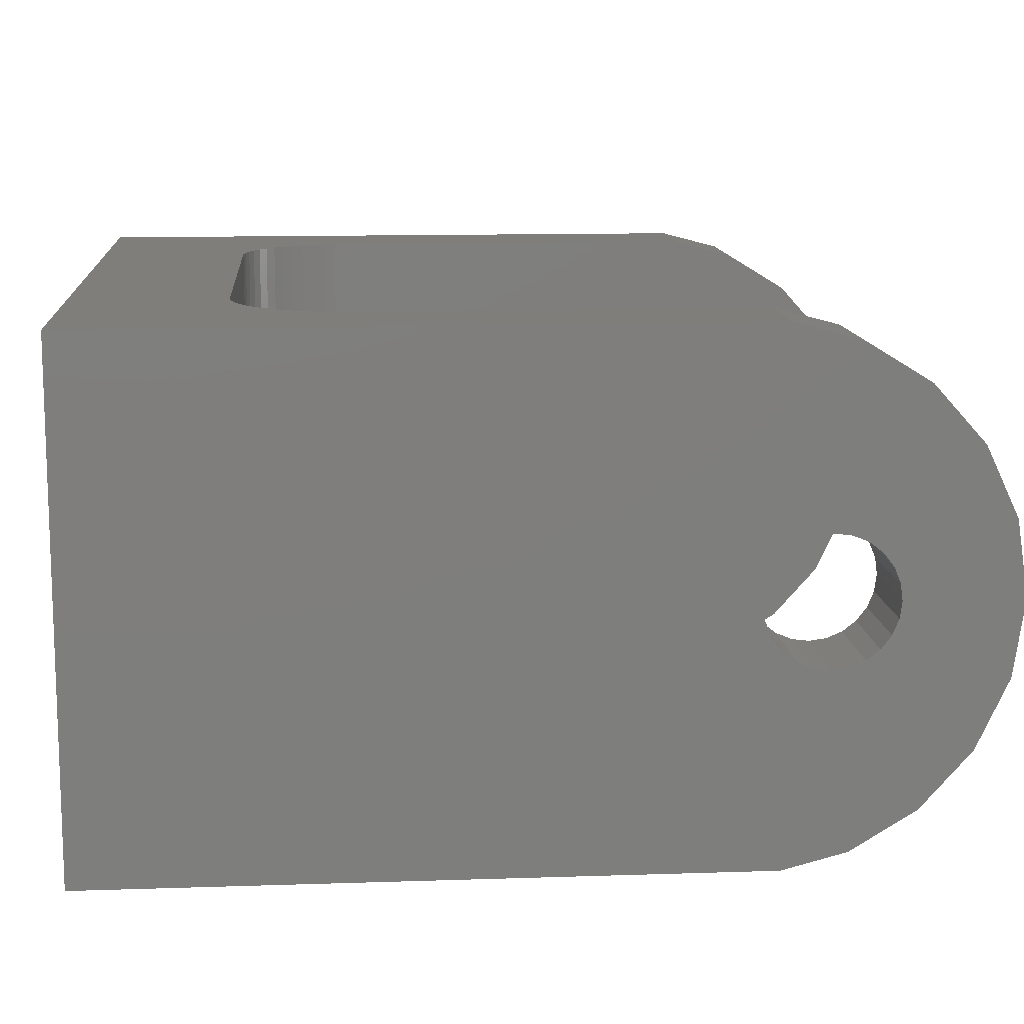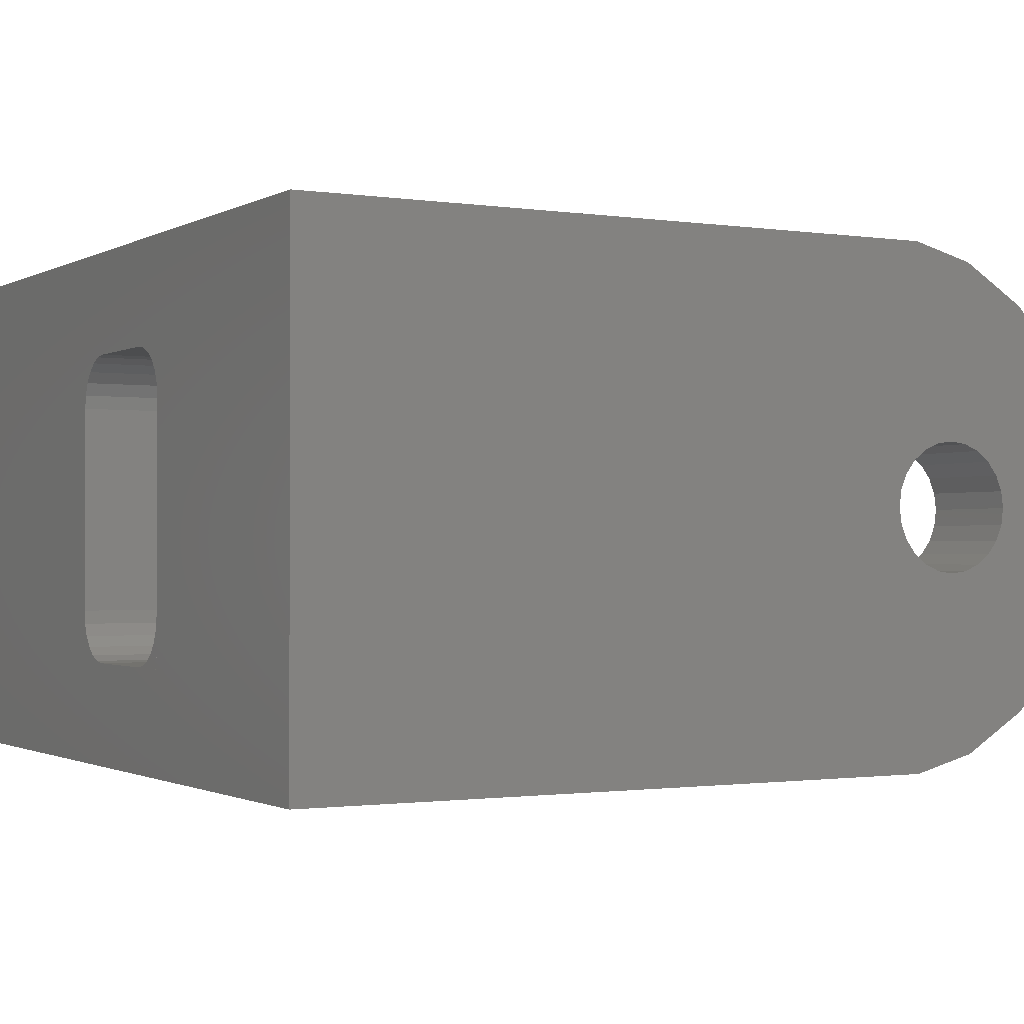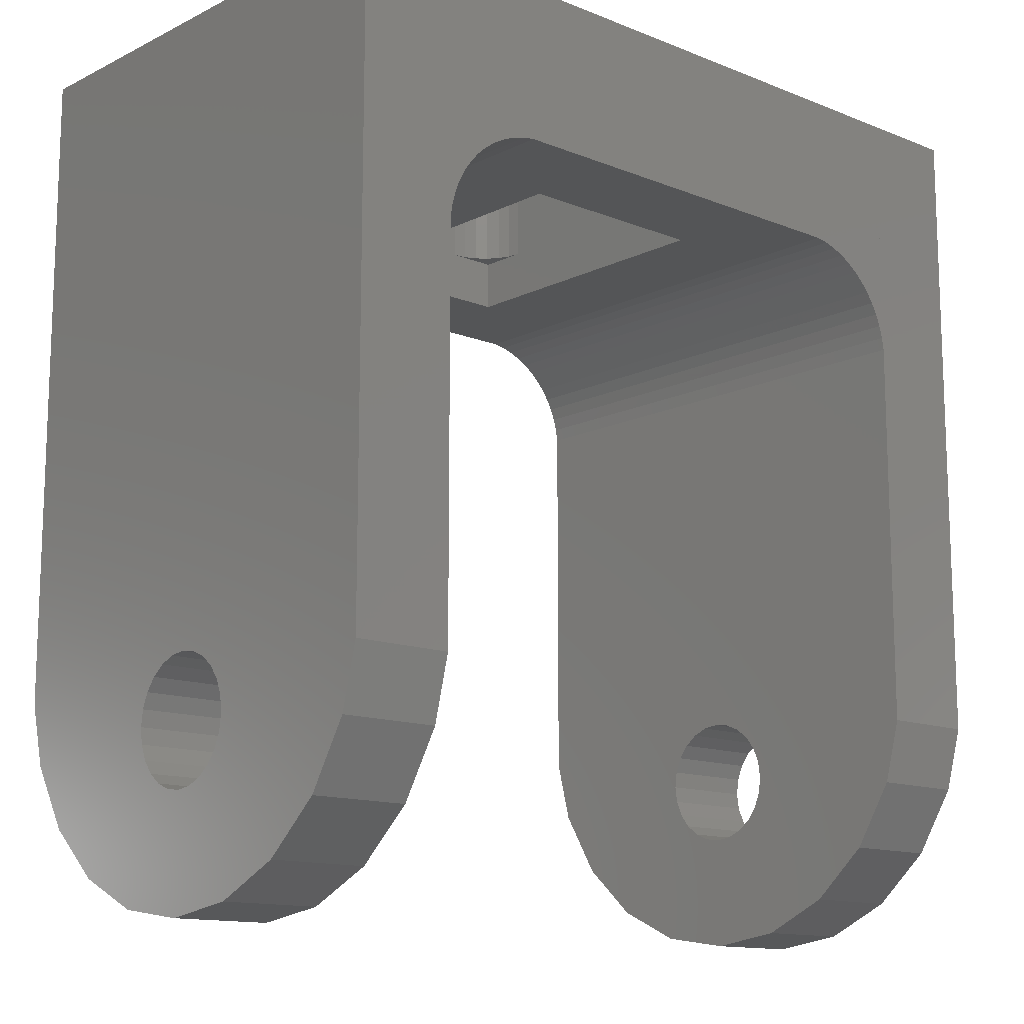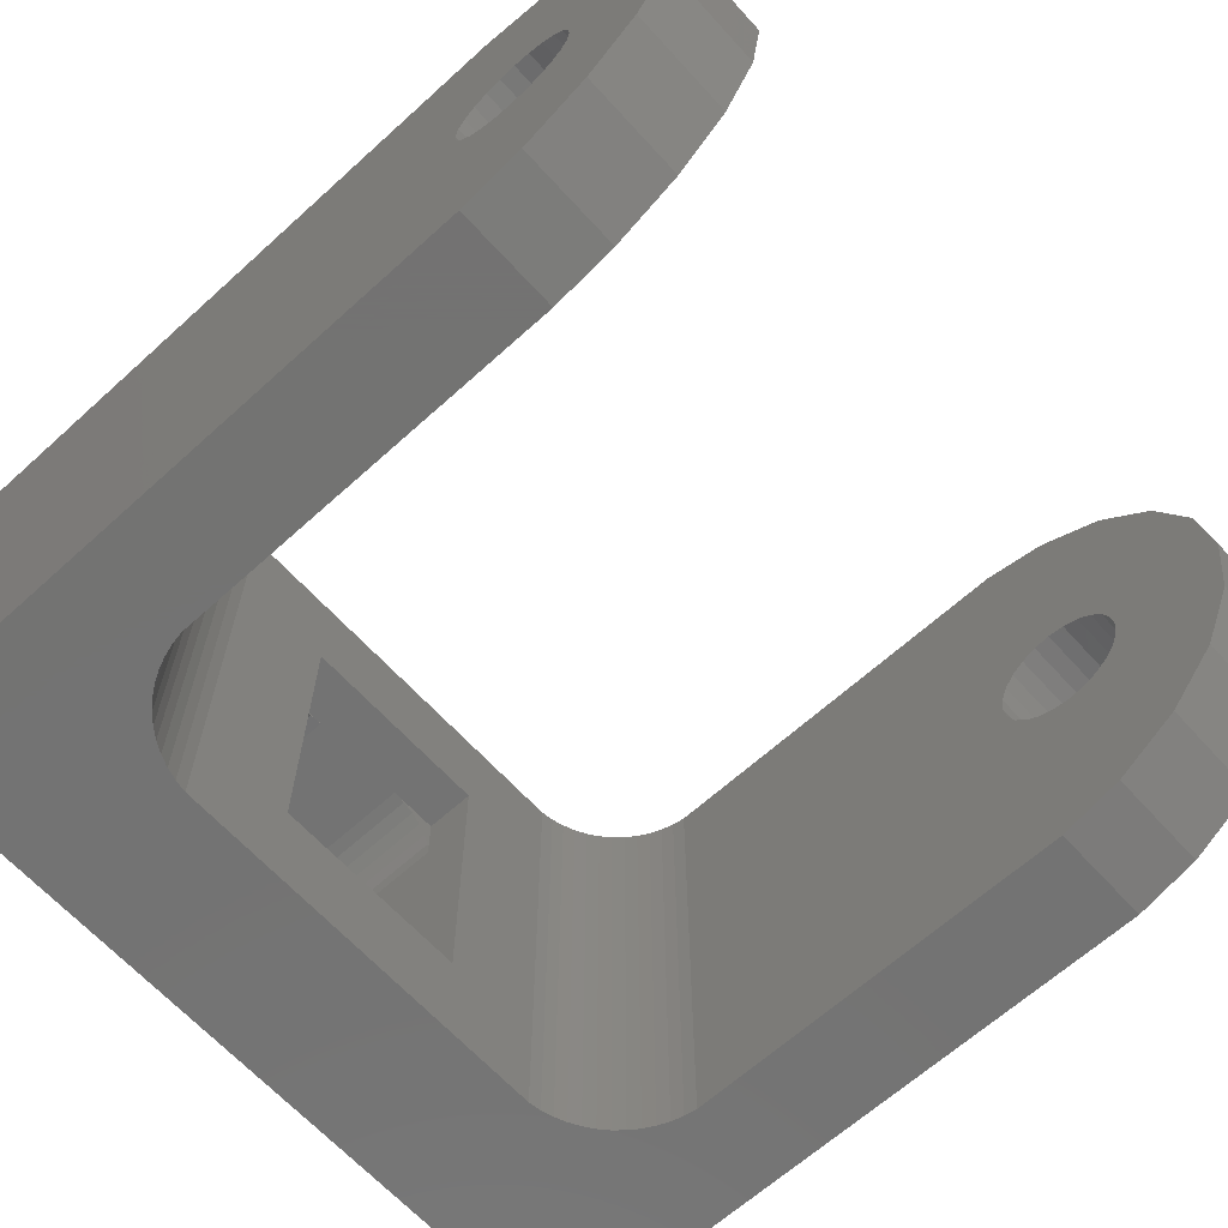
<metadata>
{"format":"stl","ext":"stl","renderer":"f3d","projection":"perspective","resolution":1024,"background":"white","views":[{"elev":12.2,"azim":-94.5,"up":"+Z"},{"elev":-1.1,"azim":-119.2,"up":"+Z"},{"elev":-13.2,"azim":137.8,"up":"+Y"},{"elev":-65.0,"azim":-47.7,"up":"+Z"}]}
</metadata>
<code>
# stl→obj: 272 verts, 544 faces
v 27.98 31.93 65.75
v 27.98 31.93 59.9
v 27.98 31.5 62.83
v 27.98 33.19 68.43
v 27.98 33.19 57.22
v 27.98 35.16 70.64
v 27.98 35.16 55.02
v 27.98 36 62.83
v 27.98 36.09 63.47
v 27.98 37.68 72.18
v 27.98 36.33 64.08
v 27.98 36.73 64.59
v 27.98 37.25 64.99
v 27.98 37.85 65.24
v 27.98 40.15 72.83
v 27.98 38.5 65.33
v 27.98 39.15 65.24
v 27.98 39.75 64.99
v 27.98 40.27 64.59
v 27.98 65.8 72.83
v 27.98 40.67 64.08
v 27.98 40.91 63.47
v 27.98 41 62.83
v 27.98 36.09 62.18
v 27.98 37.68 53.47
v 27.98 36.33 61.58
v 27.98 36.73 61.06
v 27.98 37.25 60.66
v 27.98 37.85 60.41
v 27.98 40.15 52.83
v 27.98 38.5 60.33
v 27.98 39.15 60.41
v 27.98 39.75 60.66
v 27.98 40.27 61.06
v 27.98 65.8 52.83
v 27.98 40.67 61.58
v 27.98 40.91 62.18
v 31.98 31.93 59.9
v 31.98 31.93 65.75
v 31.98 31.5 62.83
v 31.98 33.19 57.22
v 31.98 33.19 68.43
v 31.98 35.16 55.02
v 31.98 35.16 70.64
v 31.98 36 62.83
v 31.98 36.09 62.18
v 31.98 37.68 53.47
v 31.98 36.33 61.58
v 31.98 36.73 61.06
v 31.98 37.25 60.66
v 31.98 37.85 60.41
v 31.98 40.15 52.83
v 31.98 38.5 60.33
v 31.98 39.15 60.41
v 31.98 39.75 60.66
v 31.98 40.27 61.06
v 31.98 65.8 52.83
v 31.98 40.67 61.58
v 31.98 40.91 62.18
v 31.98 41 62.83
v 31.98 36.09 63.47
v 31.98 37.68 72.18
v 31.98 36.33 64.08
v 31.98 36.73 64.59
v 31.98 37.25 64.99
v 31.98 37.85 65.24
v 31.98 40.15 72.83
v 31.98 38.5 65.33
v 31.98 39.15 65.24
v 31.98 39.75 64.99
v 31.98 40.27 64.59
v 31.98 65.8 72.83
v 31.98 40.67 64.08
v 31.98 40.91 63.47
v -0.02295 31.93 65.75
v -0.02295 31.93 59.9
v -0.02295 31.5 62.83
v -0.02295 33.19 68.43
v -0.02295 33.19 57.22
v -0.02295 35.16 70.64
v -0.02295 35.16 55.02
v -0.02295 36 62.83
v -0.02295 36.09 63.47
v -0.02295 37.68 72.18
v -0.02295 36.33 64.08
v -0.02295 36.73 64.59
v -0.02295 37.25 64.99
v -0.02295 37.85 65.24
v -0.02295 40.15 72.83
v -0.02295 38.5 65.33
v -0.02295 39.15 65.24
v -0.02295 39.75 64.99
v -0.02295 40.27 64.59
v -0.02295 65.8 72.83
v -0.02295 40.67 64.08
v -0.02295 40.91 63.47
v -0.02295 41 62.83
v -0.02295 36.09 62.18
v -0.02295 37.68 53.47
v -0.02295 36.33 61.58
v -0.02295 36.73 61.06
v -0.02295 37.25 60.66
v -0.02295 37.85 60.41
v -0.02295 40.15 52.83
v -0.02295 38.5 60.33
v -0.02295 39.15 60.41
v -0.02295 39.75 60.66
v -0.02295 40.27 61.06
v -0.02295 65.8 52.83
v -0.02295 40.67 61.58
v -0.02295 40.91 62.18
v 3.977 31.93 59.9
v 3.977 31.93 65.75
v 3.977 31.5 62.83
v 3.977 33.19 57.22
v 3.977 33.19 68.43
v 3.977 35.16 55.02
v 3.977 35.16 70.64
v 3.977 36 62.83
v 3.977 36.09 62.18
v 3.977 37.68 53.47
v 3.977 36.33 61.58
v 3.977 36.73 61.06
v 3.977 37.25 60.66
v 3.977 37.85 60.41
v 3.977 40.15 52.83
v 3.977 38.5 60.33
v 3.977 39.15 60.41
v 3.977 39.75 60.66
v 3.977 40.27 61.06
v 3.977 65.8 52.83
v 3.977 40.67 61.58
v 3.977 40.91 62.18
v 3.977 41 62.83
v 3.977 36.09 63.47
v 3.977 37.68 72.18
v 3.977 36.33 64.08
v 3.977 36.73 64.59
v 3.977 37.25 64.99
v 3.977 37.85 65.24
v 3.977 40.15 72.83
v 3.977 38.5 65.33
v 3.977 39.15 65.24
v 3.977 39.75 64.99
v 3.977 40.27 64.59
v 3.977 65.8 72.83
v 3.977 40.67 64.08
v 3.977 40.91 63.47
v 27.98 59.8 52.83
v 19.98 59.8 56.83
v 3.977 59.8 52.83
v 27.98 59.8 72.83
v 19.98 59.8 68.83
v 11.98 59.8 68.83
v 11.98 59.8 56.83
v 3.977 59.8 72.83
v 11.98 65.8 56.83
v 11.98 65.8 68.83
v 19.98 65.8 68.83
v 19.98 65.8 56.83
v 12.05 65.8 67.34
v 11.98 65.8 66.83
v 12.25 65.8 67.83
v 12.56 65.8 68.24
v 12.98 65.8 68.56
v 13.46 65.8 68.76
v 13.98 65.8 68.83
v 12.05 61.8 67.34
v 11.98 61.8 68.83
v 11.98 61.8 66.83
v 12.25 61.8 67.83
v 12.56 61.8 68.24
v 12.98 61.8 68.56
v 13.46 61.8 68.76
v 13.98 61.8 68.83
v 13.46 65.8 56.89
v 13.98 65.8 56.83
v 12.98 65.8 57.09
v 12.56 65.8 57.41
v 12.25 65.8 57.83
v 12.05 65.8 58.31
v 11.98 65.8 58.83
v 13.46 61.8 56.89
v 11.98 61.8 56.83
v 13.98 61.8 56.83
v 12.98 61.8 57.09
v 12.56 61.8 57.41
v 12.25 61.8 57.83
v 12.05 61.8 58.31
v 11.98 61.8 58.83
v 19.98 65.8 66.83
v 19.91 65.8 67.34
v 19.71 65.8 67.83
v 19.39 65.8 68.24
v 18.98 65.8 68.56
v 18.49 65.8 68.76
v 17.98 65.8 68.83
v 19.98 61.8 66.83
v 19.98 61.8 68.83
v 19.91 61.8 67.34
v 19.71 61.8 67.83
v 19.39 61.8 68.24
v 18.98 61.8 68.56
v 18.49 61.8 68.76
v 17.98 61.8 68.83
v 17.98 65.8 56.83
v 18.49 65.8 56.89
v 18.98 65.8 57.09
v 19.39 65.8 57.41
v 19.71 65.8 57.83
v 19.91 65.8 58.31
v 19.98 65.8 58.83
v 17.98 61.8 56.83
v 19.98 61.8 56.83
v 18.49 61.8 56.89
v 18.98 61.8 57.09
v 19.39 61.8 57.41
v 19.71 61.8 57.83
v 19.91 61.8 58.31
v 19.98 61.8 58.83
v 24.97 59.58 72.83
v 24.48 59.72 52.83
v 24.97 59.58 52.83
v 24.48 59.72 72.83
v 23.98 59.8 52.83
v 23.98 59.8 72.83
v 25.44 59.38 72.83
v 25.44 59.38 52.83
v 27.56 57.26 72.83
v 27.76 56.79 52.83
v 27.76 56.79 72.83
v 27.56 57.26 52.83
v 27.98 55.8 72.83
v 27.98 55.8 52.83
v 25.89 59.14 52.83
v 26.3 58.85 52.83
v 26.68 58.51 52.83
v 27.02 58.13 52.83
v 27.32 57.71 52.83
v 27.89 56.3 52.83
v 27.89 56.3 72.83
v 27.32 57.71 72.83
v 27.02 58.13 72.83
v 26.68 58.51 72.83
v 25.89 59.14 72.83
v 26.3 58.85 72.83
v 4.198 56.79 72.83
v 4.059 56.3 52.83
v 4.198 56.79 52.83
v 4.059 56.3 72.83
v 3.977 55.8 52.83
v 3.977 55.8 72.83
v 4.391 57.26 72.83
v 4.391 57.26 52.83
v 6.513 59.38 72.83
v 6.984 59.58 52.83
v 6.984 59.58 72.83
v 6.513 59.38 52.83
v 7.977 59.8 72.83
v 7.977 59.8 52.83
v 4.637 57.71 52.83
v 4.931 58.13 52.83
v 5.27 58.51 52.83
v 5.65 58.85 52.83
v 6.066 59.14 52.83
v 7.474 59.72 52.83
v 7.474 59.72 72.83
v 6.066 59.14 72.83
v 5.65 58.85 72.83
v 5.27 58.51 72.83
v 4.637 57.71 72.83
v 4.931 58.13 72.83
f 1 2 3
f 2 1 4
f 2 4 5
f 5 4 6
f 5 6 7
f 7 6 8
f 8 6 9
f 9 6 10
f 9 10 11
f 11 10 12
f 12 10 13
f 13 10 14
f 14 10 15
f 14 15 16
f 16 15 17
f 17 15 18
f 18 15 19
f 19 15 20
f 19 20 21
f 21 20 22
f 22 20 23
f 7 24 25
f 24 7 8
f 25 24 26
f 25 26 27
f 25 27 28
f 25 28 29
f 25 29 30
f 30 29 31
f 30 31 32
f 30 32 33
f 30 33 34
f 30 34 35
f 35 34 36
f 35 36 37
f 35 37 23
f 35 23 20
f 38 39 40
f 39 38 41
f 39 41 42
f 42 41 43
f 42 43 44
f 44 43 45
f 45 43 46
f 46 43 47
f 46 47 48
f 48 47 49
f 49 47 50
f 50 47 51
f 51 47 52
f 51 52 53
f 53 52 54
f 54 52 55
f 55 52 56
f 56 52 57
f 56 57 58
f 58 57 59
f 59 57 60
f 44 61 62
f 61 44 45
f 62 61 63
f 62 63 64
f 62 64 65
f 62 65 66
f 62 66 67
f 67 66 68
f 67 68 69
f 67 69 70
f 67 70 71
f 67 71 72
f 72 71 73
f 72 73 74
f 72 74 60
f 72 60 57
f 57 30 35
f 30 57 52
f 52 25 30
f 25 52 47
f 47 7 25
f 7 47 43
f 41 7 43
f 7 41 5
f 38 5 41
f 5 38 2
f 40 2 38
f 2 40 3
f 39 3 40
f 3 39 1
f 42 1 39
f 1 42 4
f 44 4 42
f 4 44 6
f 44 10 6
f 10 44 62
f 62 15 10
f 15 62 67
f 20 57 35
f 57 20 72
f 67 20 15
f 20 67 72
f 9 45 8
f 45 9 61
f 8 46 24
f 46 8 45
f 24 48 26
f 48 24 46
f 26 49 27
f 49 26 48
f 49 28 27
f 28 49 50
f 50 29 28
f 29 50 51
f 51 31 29
f 31 51 53
f 53 32 31
f 32 53 54
f 54 33 32
f 33 54 55
f 55 34 33
f 34 55 56
f 58 34 56
f 34 58 36
f 59 36 58
f 36 59 37
f 60 37 59
f 37 60 23
f 74 23 60
f 23 74 22
f 73 22 74
f 22 73 21
f 71 21 73
f 21 71 19
f 71 18 19
f 18 71 70
f 70 17 18
f 17 70 69
f 69 16 17
f 16 69 68
f 68 14 16
f 14 68 66
f 66 13 14
f 13 66 65
f 65 12 13
f 12 65 64
f 12 63 11
f 63 12 64
f 11 61 9
f 61 11 63
f 75 76 77
f 76 75 78
f 76 78 79
f 79 78 80
f 79 80 81
f 81 80 82
f 82 80 83
f 83 80 84
f 83 84 85
f 85 84 86
f 86 84 87
f 87 84 88
f 88 84 89
f 88 89 90
f 90 89 91
f 91 89 92
f 92 89 93
f 93 89 94
f 93 94 95
f 95 94 96
f 96 94 97
f 81 98 99
f 98 81 82
f 99 98 100
f 99 100 101
f 99 101 102
f 99 102 103
f 99 103 104
f 104 103 105
f 104 105 106
f 104 106 107
f 104 107 108
f 104 108 109
f 109 108 110
f 109 110 111
f 109 111 97
f 109 97 94
f 112 113 114
f 113 112 115
f 113 115 116
f 116 115 117
f 116 117 118
f 118 117 119
f 119 117 120
f 120 117 121
f 120 121 122
f 122 121 123
f 123 121 124
f 124 121 125
f 125 121 126
f 125 126 127
f 127 126 128
f 128 126 129
f 129 126 130
f 130 126 131
f 130 131 132
f 132 131 133
f 133 131 134
f 118 135 136
f 135 118 119
f 136 135 137
f 136 137 138
f 136 138 139
f 136 139 140
f 136 140 141
f 141 140 142
f 141 142 143
f 141 143 144
f 141 144 145
f 141 145 146
f 146 145 147
f 146 147 148
f 146 148 134
f 146 134 131
f 131 104 109
f 104 131 126
f 126 99 104
f 99 126 121
f 121 81 99
f 81 121 117
f 115 81 117
f 81 115 79
f 112 79 115
f 79 112 76
f 114 76 112
f 76 114 77
f 113 77 114
f 77 113 75
f 116 75 113
f 75 116 78
f 118 78 116
f 78 118 80
f 118 84 80
f 84 118 136
f 136 89 84
f 89 136 141
f 141 94 89
f 94 141 146
f 94 131 109
f 131 94 146
f 123 102 101
f 102 123 124
f 100 123 101
f 123 100 122
f 98 122 100
f 122 98 120
f 82 120 98
f 120 82 119
f 83 119 82
f 119 83 135
f 85 135 83
f 135 85 137
f 86 137 85
f 137 86 138
f 139 86 87
f 86 139 138
f 140 87 88
f 87 140 139
f 142 88 90
f 88 142 140
f 143 90 91
f 90 143 142
f 144 91 92
f 91 144 143
f 145 92 93
f 92 145 144
f 145 95 147
f 95 145 93
f 147 96 148
f 96 147 95
f 148 97 134
f 97 148 96
f 134 111 133
f 111 134 97
f 133 110 132
f 110 133 111
f 132 108 130
f 108 132 110
f 129 108 107
f 108 129 130
f 128 107 106
f 107 128 129
f 127 106 105
f 106 127 128
f 125 105 103
f 105 125 127
f 124 103 102
f 103 124 125
f 149 150 151
f 150 149 152
f 150 152 153
f 153 152 154
f 151 155 156
f 155 151 150
f 156 155 154
f 156 154 152
f 35 152 149
f 152 35 20
f 152 146 156
f 146 152 20
f 146 151 156
f 151 146 131
f 35 151 131
f 151 35 149
f 131 157 35
f 157 131 146
f 157 146 158
f 158 146 159
f 35 160 20
f 160 35 157
f 20 160 159
f 20 159 146
f 159 150 153
f 150 159 160
f 155 158 154
f 158 155 157
f 159 154 158
f 154 159 153
f 150 157 155
f 157 150 160
f 158 161 162
f 161 158 163
f 163 158 164
f 164 158 165
f 165 158 166
f 166 158 167
f 168 169 170
f 169 168 171
f 169 171 172
f 169 172 173
f 169 173 174
f 169 174 175
f 175 158 169
f 158 175 167
f 167 174 166
f 174 167 175
f 165 172 164
f 172 165 173
f 166 173 165
f 173 166 174
f 163 172 171
f 172 163 164
f 161 171 168
f 171 161 163
f 158 170 169
f 170 158 162
f 162 168 170
f 168 162 161
f 157 176 177
f 176 157 178
f 178 157 179
f 179 157 180
f 180 157 181
f 181 157 182
f 183 184 185
f 184 183 186
f 184 186 187
f 184 187 188
f 184 188 189
f 184 189 190
f 190 157 184
f 157 190 182
f 182 189 181
f 189 182 190
f 180 187 179
f 187 180 188
f 181 188 180
f 188 181 189
f 178 187 186
f 187 178 179
f 176 186 183
f 186 176 178
f 157 185 184
f 185 157 177
f 177 183 185
f 183 177 176
f 191 192 159
f 193 159 192
f 194 159 193
f 195 159 194
f 196 159 195
f 197 159 196
f 198 199 200
f 201 200 199
f 202 201 199
f 203 202 199
f 204 203 199
f 205 204 199
f 199 159 205
f 197 205 159
f 196 204 197
f 205 197 204
f 194 202 195
f 203 195 202
f 195 203 196
f 204 196 203
f 201 202 193
f 194 193 202
f 200 201 192
f 193 192 201
f 199 198 159
f 191 159 198
f 198 200 191
f 192 191 200
f 206 207 160
f 208 160 207
f 209 160 208
f 210 160 209
f 211 160 210
f 212 160 211
f 213 214 215
f 216 215 214
f 217 216 214
f 218 217 214
f 219 218 214
f 220 219 214
f 214 160 220
f 212 220 160
f 211 219 212
f 220 212 219
f 209 217 210
f 218 210 217
f 210 218 211
f 219 211 218
f 216 217 208
f 209 208 217
f 215 216 207
f 208 207 216
f 214 213 160
f 206 160 213
f 213 215 206
f 207 206 215
f 221 222 223
f 222 221 224
f 224 225 222
f 225 224 226
f 226 149 225
f 149 226 152
f 227 223 228
f 223 227 221
f 229 230 231
f 230 229 232
f 149 233 234
f 233 149 152
f 149 222 225
f 222 149 223
f 223 149 228
f 228 149 235
f 235 149 236
f 236 149 237
f 237 149 238
f 238 149 239
f 239 149 232
f 232 149 230
f 230 149 240
f 240 149 234
f 231 240 241
f 240 231 230
f 242 232 229
f 232 242 239
f 243 239 242
f 239 243 238
f 244 238 243
f 238 244 237
f 224 152 226
f 152 224 221
f 152 221 227
f 152 227 245
f 152 245 246
f 152 246 244
f 152 244 243
f 152 243 242
f 152 242 229
f 152 229 231
f 152 231 241
f 152 241 233
f 241 234 233
f 234 241 240
f 244 236 237
f 236 244 246
f 246 235 236
f 235 246 245
f 245 228 235
f 228 245 227
f 247 248 249
f 248 247 250
f 250 251 248
f 251 250 252
f 252 151 251
f 151 252 156
f 253 249 254
f 249 253 247
f 255 256 257
f 256 255 258
f 151 259 260
f 259 151 156
f 151 248 251
f 248 151 249
f 249 151 254
f 254 151 261
f 261 151 262
f 262 151 263
f 263 151 264
f 264 151 265
f 265 151 258
f 258 151 256
f 256 151 266
f 266 151 260
f 257 266 267
f 266 257 256
f 268 258 255
f 258 268 265
f 269 265 268
f 265 269 264
f 270 264 269
f 264 270 263
f 250 156 252
f 156 250 247
f 156 247 253
f 156 253 271
f 156 271 272
f 156 272 270
f 156 270 269
f 156 269 268
f 156 268 255
f 156 255 257
f 156 257 267
f 156 267 259
f 267 260 259
f 260 267 266
f 270 262 263
f 262 270 272
f 272 261 262
f 261 272 271
f 271 254 261
f 254 271 253

</code>
